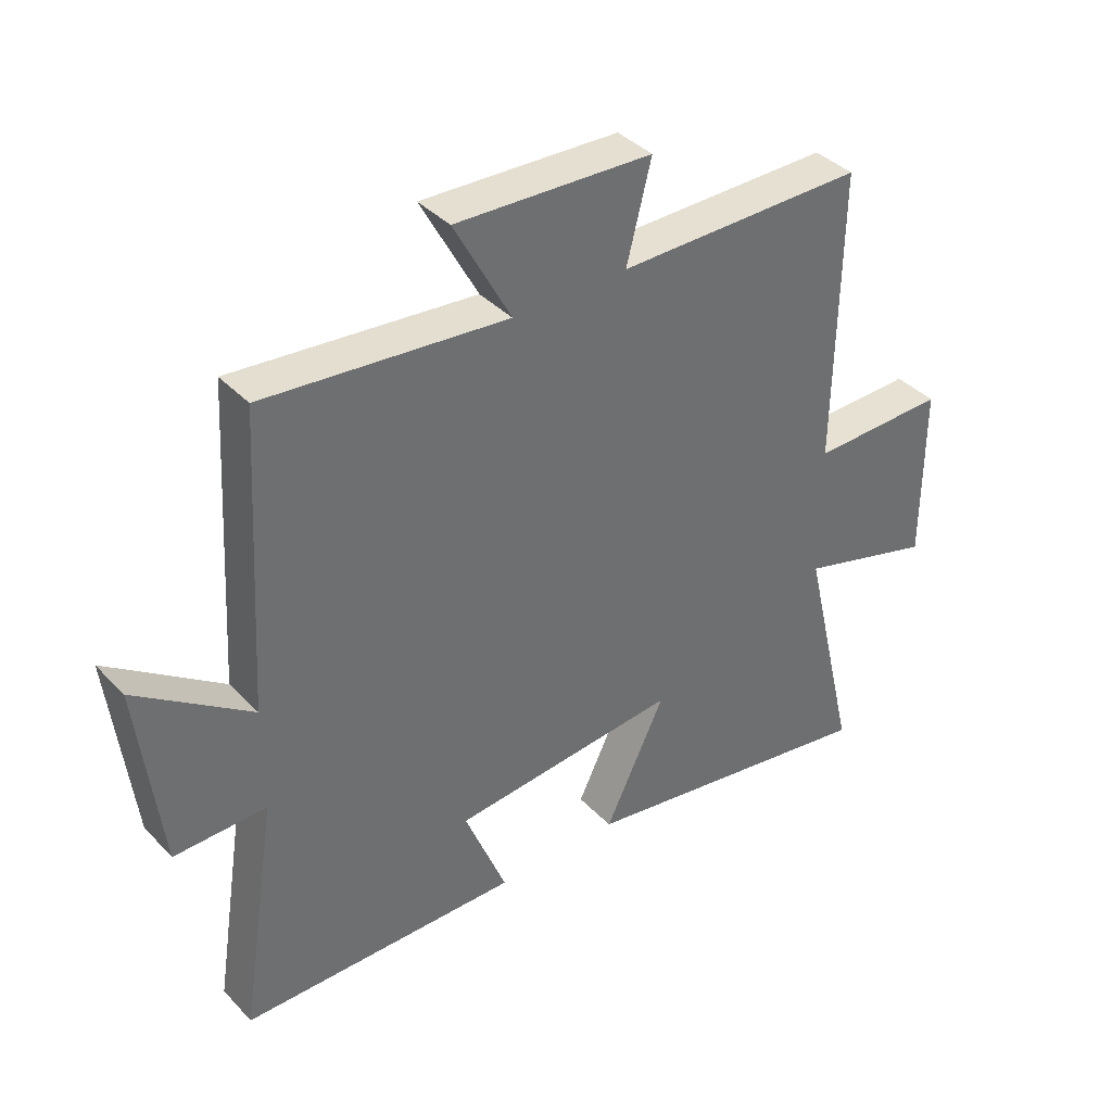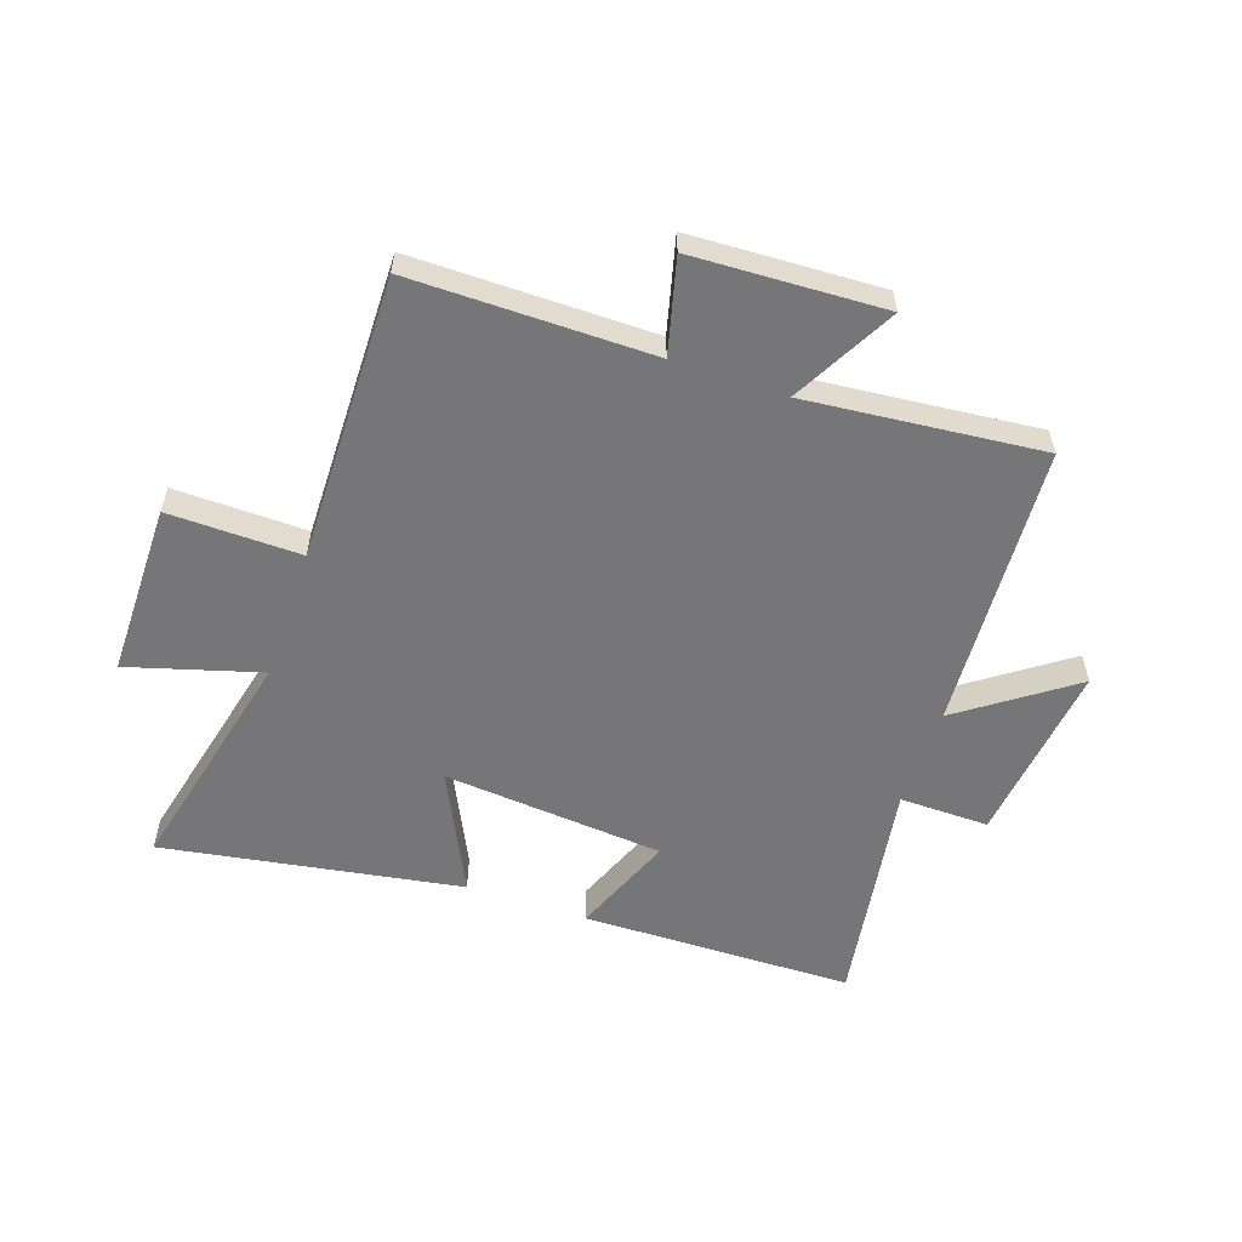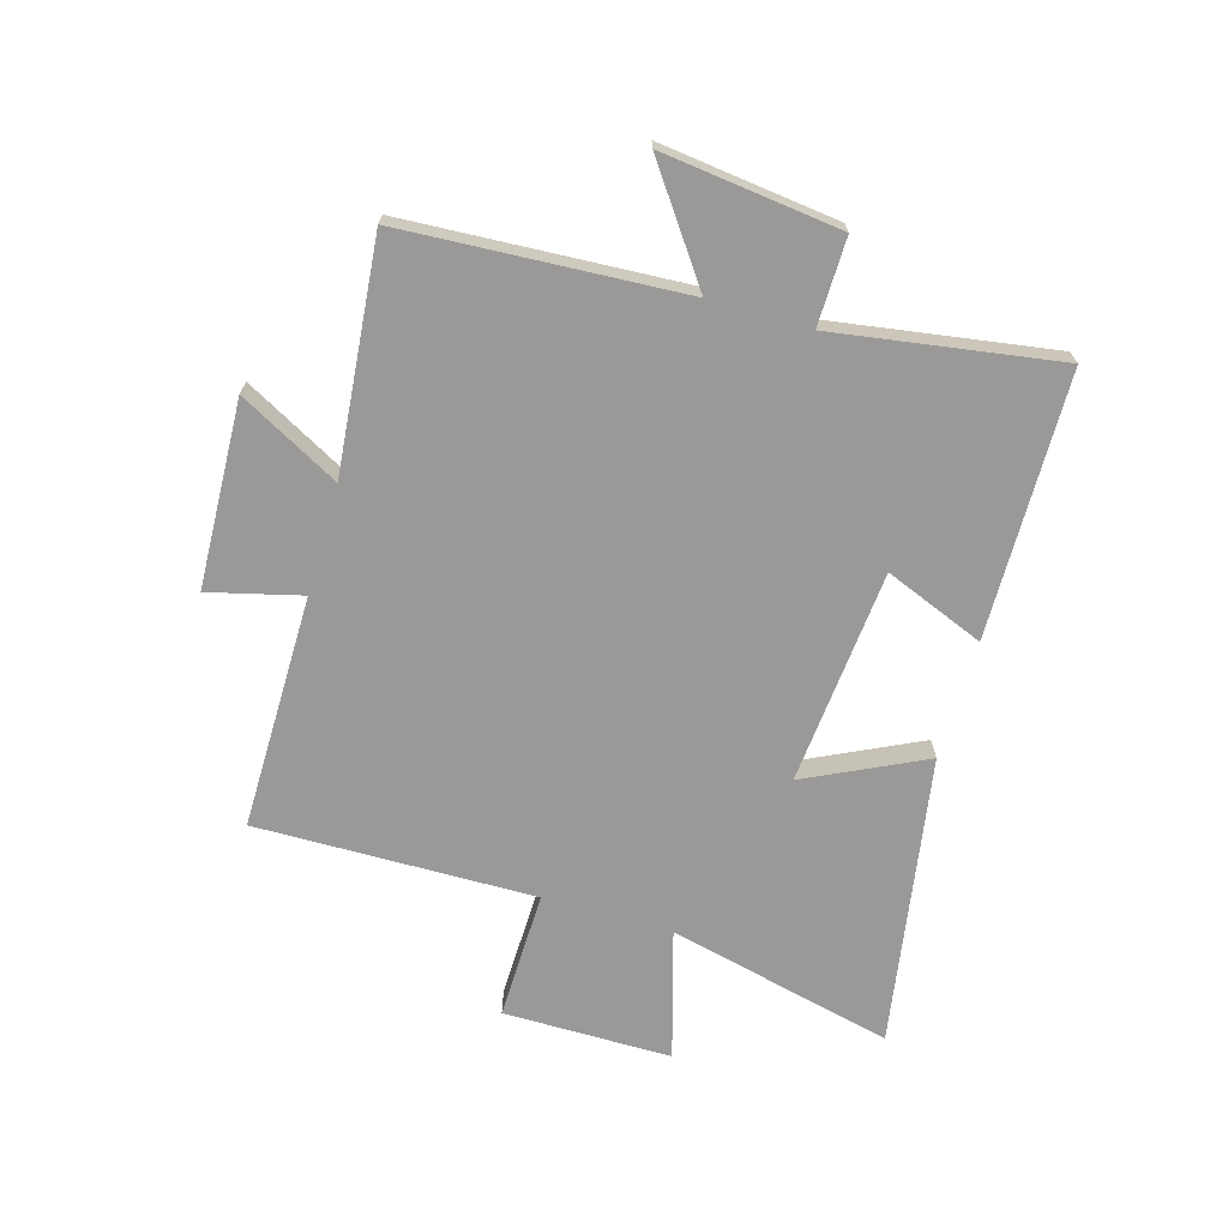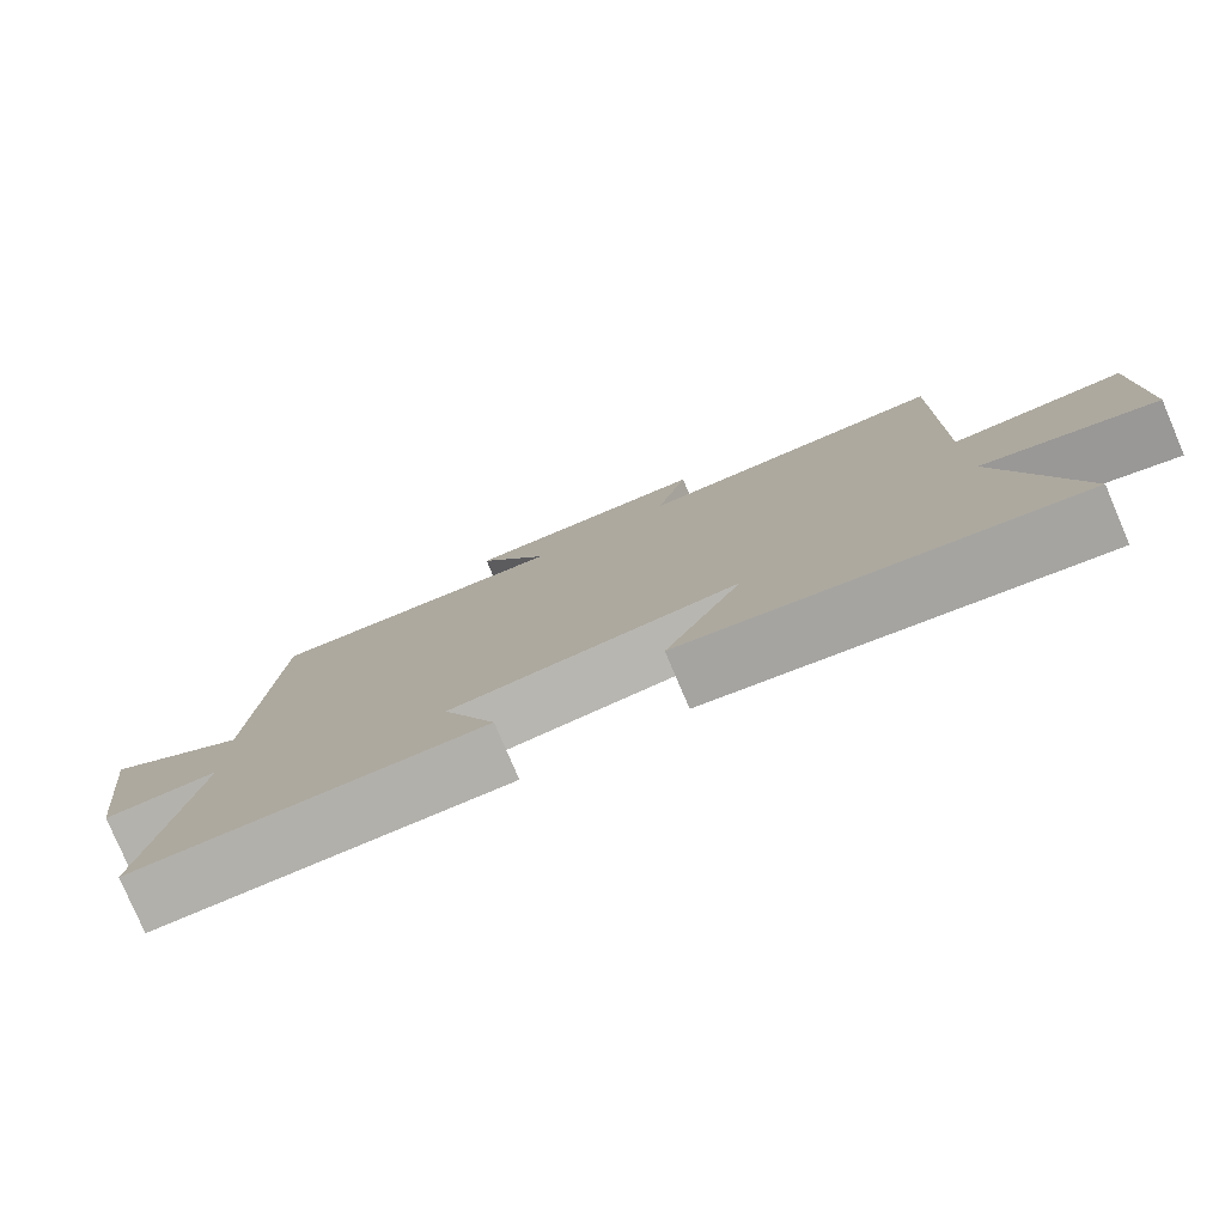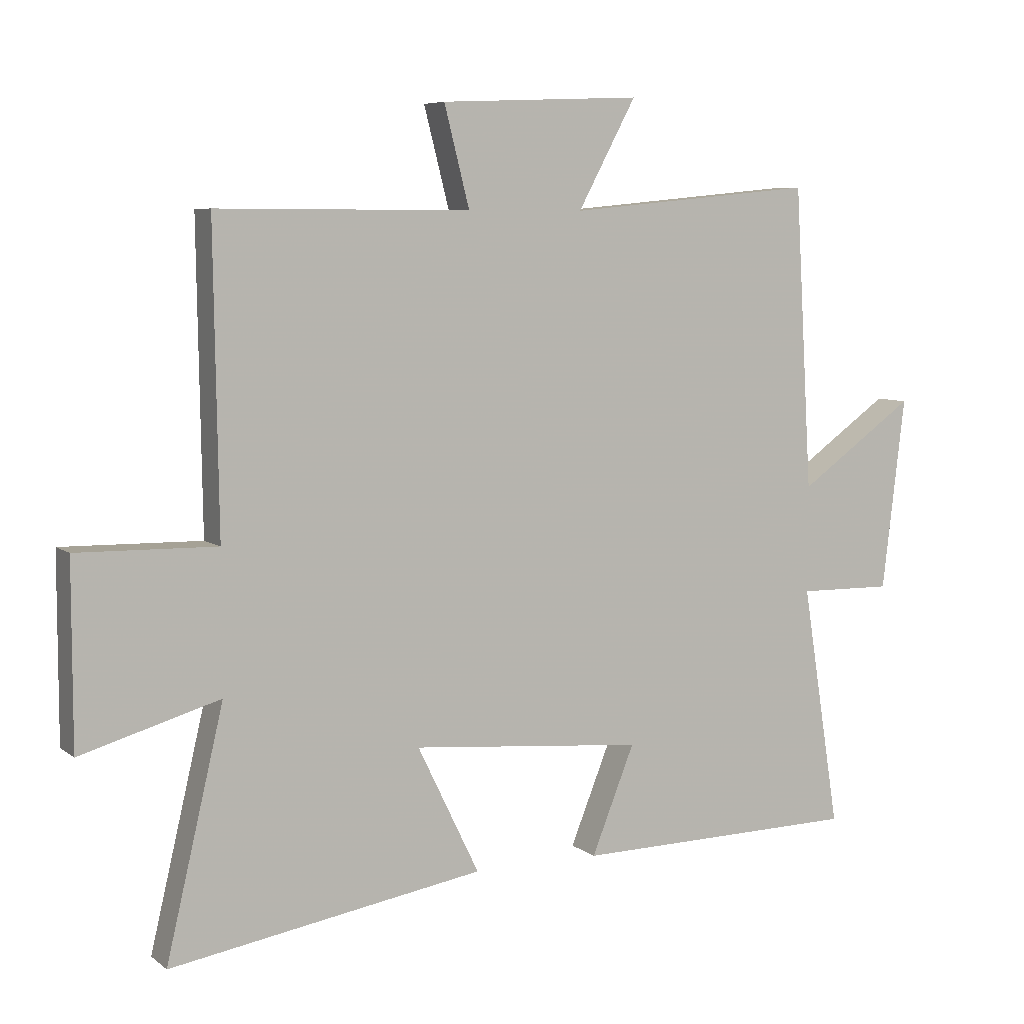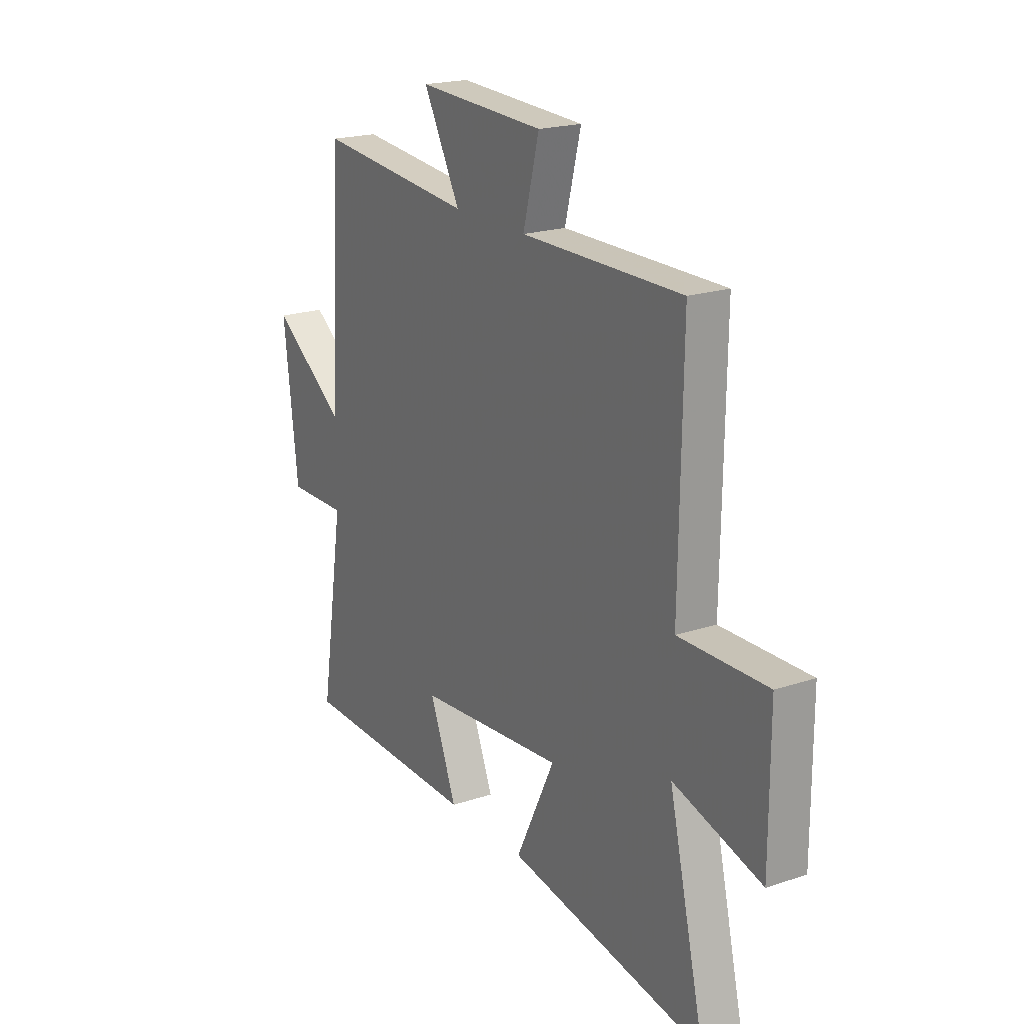
<metadata>
{"format":"obj","ext":"obj","renderer":"f3d","projection":"perspective","resolution":1024,"background":"white","views":[{"elev":38.5,"azim":141.9,"up":"+Z"},{"elev":-56.9,"azim":-18.9,"up":"+Y"},{"elev":-69.1,"azim":73.7,"up":"+Y"},{"elev":-79.1,"azim":-156.9,"up":"+Z"},{"elev":6.7,"azim":-26.9,"up":"+Z"},{"elev":20.2,"azim":-121.4,"up":"+Z"}]}
</metadata>
<code>
v -0.507 0.07 0.501
v -0.106 0.07 0.5
v -0.146 0.07 0.657
v 0.172 0.07 0.671
v 0.08 0.07 0.5
v 0.472 0.07 0.538
v 0.5 0.07 0.061
v 0.685 0.07 0.193
v 0.649 0.07 -0.111
v 0.5 0.07 -0.109
v 0.56 0.07 -0.492
v 0.108 0.07 -0.5
v 0.176 0.07 -0.33
v -0.192 0.07 -0.298
v -0.094 0.07 -0.5
v -0.591 0.07 -0.583
v -0.5 0.07 -0.196
v -0.72 0.07 -0.26
v -0.72 0.07 0.028
v -0.5 0.07 0.024
v -0.507 0 0.501
v -0.106 0 0.5
v -0.146 0 0.657
v 0.172 0 0.671
v 0.08 0 0.5
v 0.472 0 0.538
v 0.5 0 0.061
v 0.685 0 0.193
v 0.649 0 -0.111
v 0.5 0 -0.109
v 0.56 0 -0.492
v 0.108 0 -0.5
v 0.176 0 -0.33
v -0.192 0 -0.298
v -0.094 0 -0.5
v -0.591 0 -0.583
v -0.5 0 -0.196
v -0.72 0 -0.26
v -0.72 0 0.028
v -0.5 0 0.024
f 17 18 19 20
f 14 15 16 17
f 13 14 17 20
f 10 11 12 13
f 20 1 2
f 13 20 2
f 10 13 2
f 7 8 9 10
f 5 6 7 10
f 2 3 4 5
f 2 5 10
f 40 39 38 37
f 37 36 35 34
f 40 37 34 33
f 33 32 31 30
f 22 21 40
f 22 40 33
f 22 33 30
f 30 29 28 27
f 30 27 26 25
f 25 24 23 22
f 30 25 22
f 1 21 22 2
f 2 22 23 3
f 3 23 24 4
f 4 24 25 5
f 5 25 26 6
f 6 26 27 7
f 7 27 28 8
f 8 28 29 9
f 9 29 30 10
f 10 30 31 11
f 11 31 32 12
f 12 32 33 13
f 13 33 34 14
f 14 34 35 15
f 15 35 36 16
f 16 36 37 17
f 17 37 38 18
f 18 38 39 19
f 19 39 40 20
f 20 40 21 1

</code>
